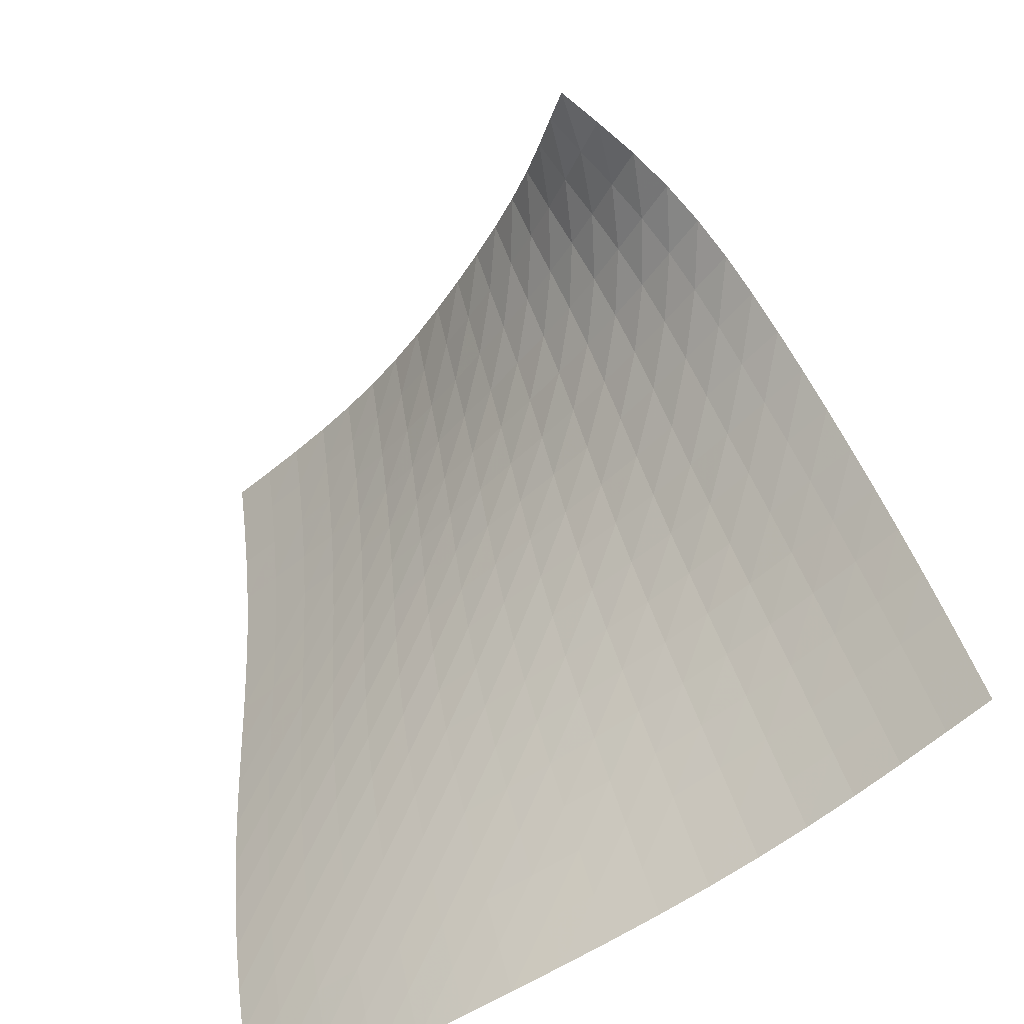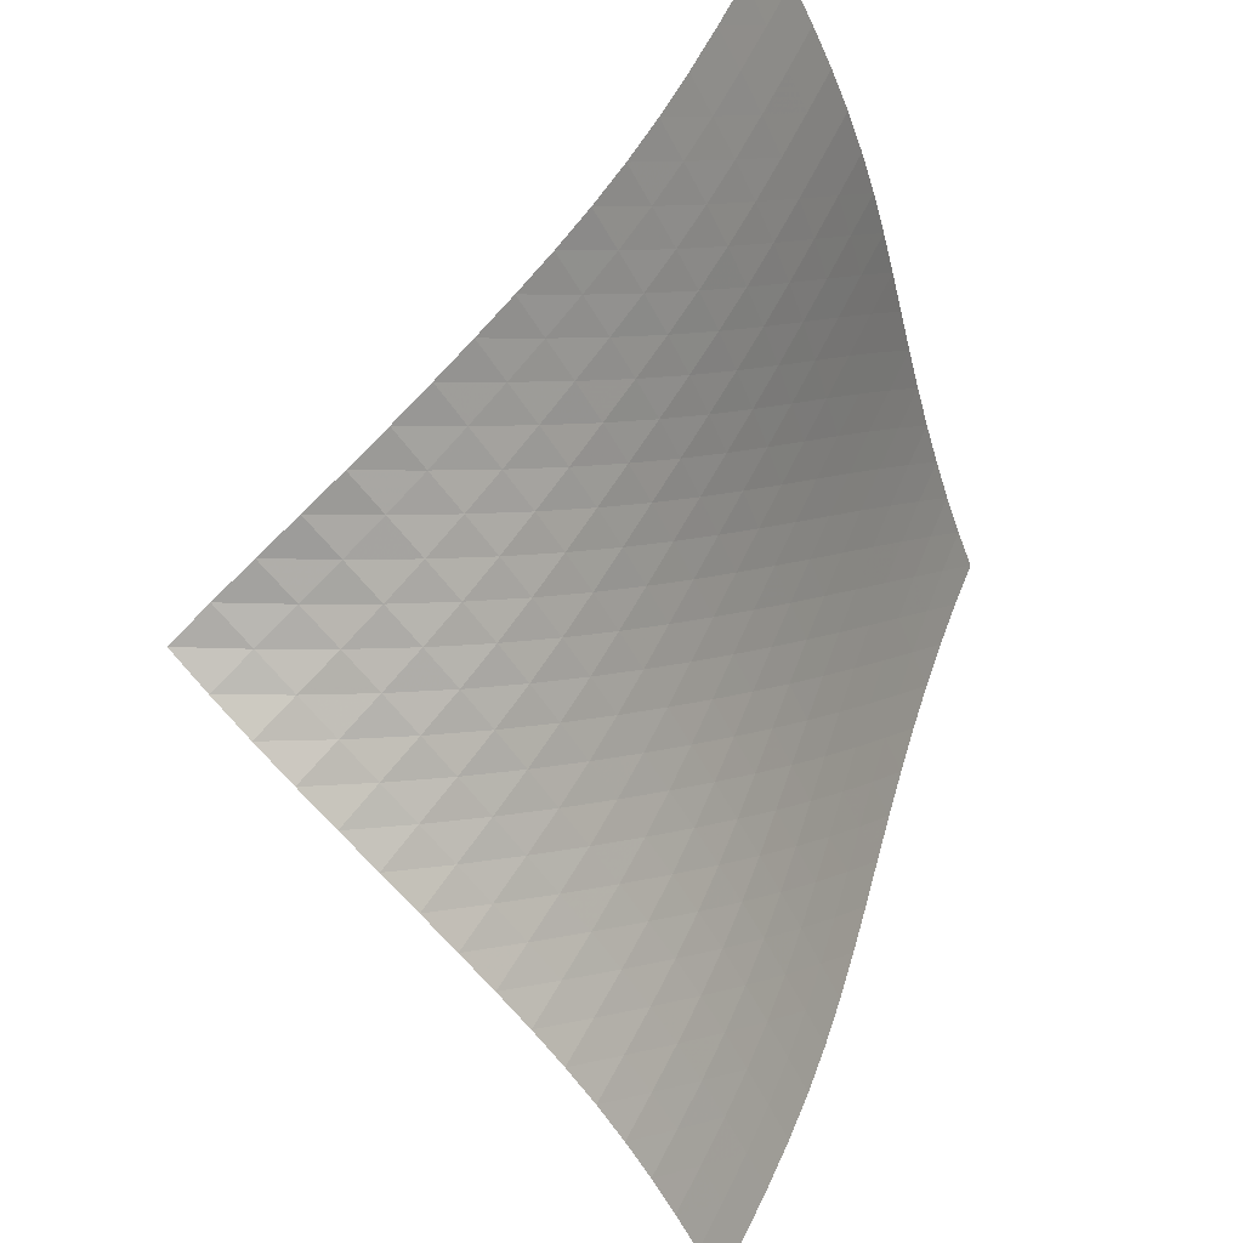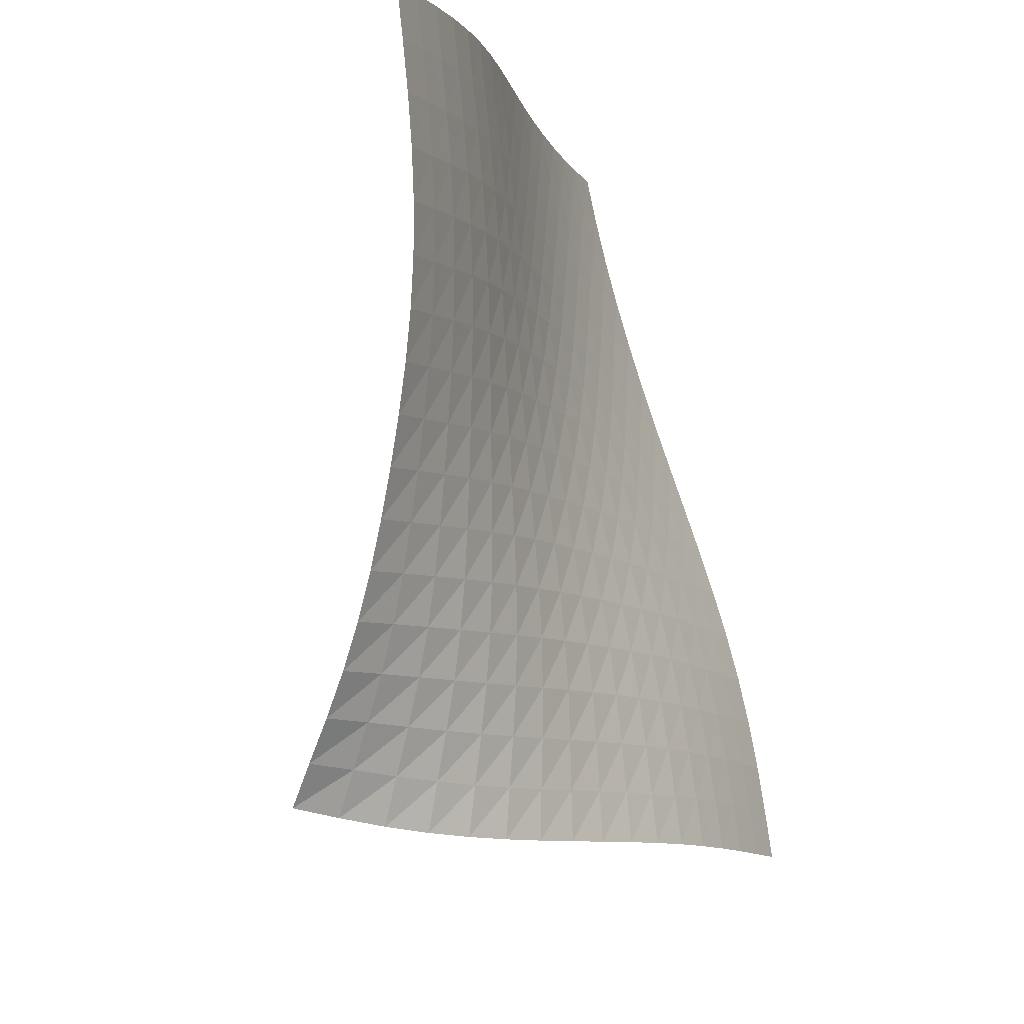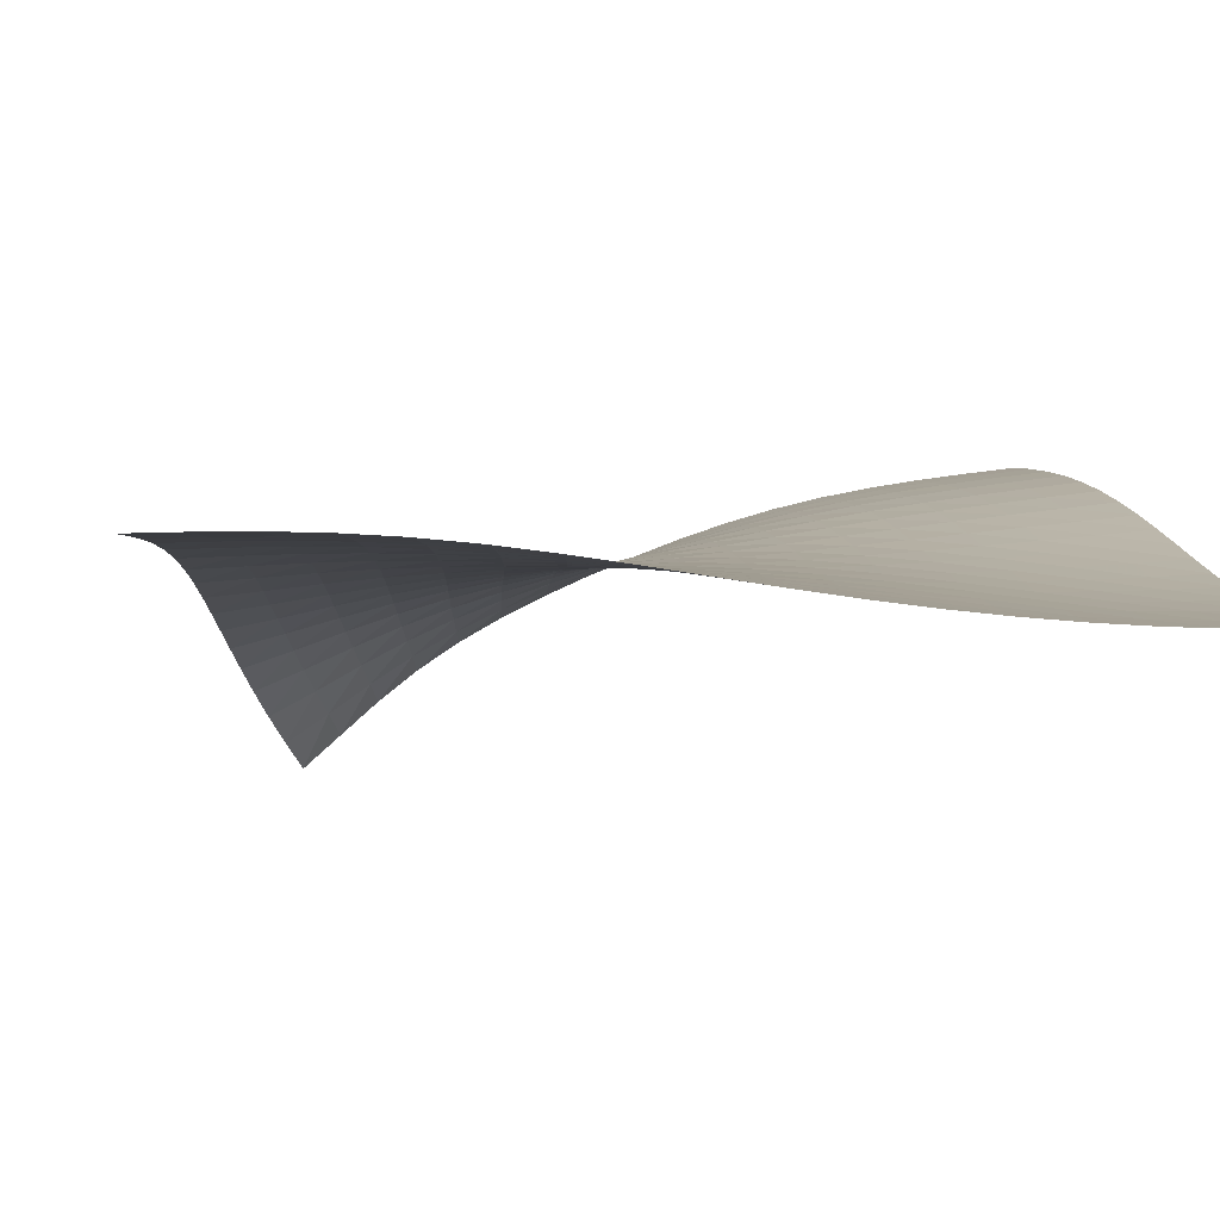
<metadata>
{"format":"obj","ext":"obj","renderer":"f3d","projection":"perspective","resolution":1024,"background":"white","views":[{"elev":-57.5,"azim":-159.0,"up":"+Z"},{"elev":52.0,"azim":-87.4,"up":"+Z"},{"elev":75.9,"azim":-119.9,"up":"+Z"},{"elev":-64.8,"azim":-20.6,"up":"+Z"}]}
</metadata>
<code>
v -6.502 0.0003844 6.502
v 2.588 -7.024 10.18
v -10.18 -7.024 -2.588
v 2.822 -10.75 -2.822
v -10.03 -6.707 -1.862
v -9.884 -6.384 -1.146
v -9.73 -6.049 -0.4476
v -9.57 -5.695 0.2291
v -9.404 -5.316 0.8811
v -9.231 -4.91 1.508
v -9.051 -4.481 2.111
v -8.864 -4.033 2.694
v -8.668 -3.571 3.261
v -8.459 -3.097 3.813
v -8.23 -2.611 4.346
v -7.97 -2.108 4.849
v -7.665 -1.589 5.313
v -7.311 -1.056 5.732
v -6.913 -0.5229 6.117
v -6.117 -0.5229 6.913
v -5.732 -1.056 7.311
v -5.313 -1.589 7.665
v -4.849 -2.108 7.97
v -4.346 -2.611 8.23
v -3.813 -3.097 8.459
v -3.261 -3.571 8.668
v -2.694 -4.033 8.864
v -2.111 -4.481 9.051
v -1.508 -4.91 9.231
v -0.8811 -5.316 9.404
v -0.2291 -5.695 9.57
v 0.4476 -6.049 9.73
v 1.146 -6.384 9.884
v 1.862 -6.707 10.03
v 2.604 -7.337 9.423
v 2.627 -7.644 8.656
v 2.661 -7.934 7.874
v 2.708 -8.201 7.074
v 2.764 -8.443 6.257
v 2.824 -8.66 5.426
v 2.882 -8.858 4.584
v 2.933 -9.045 3.736
v 2.97 -9.227 2.886
v 2.991 -9.411 2.039
v 2.994 -9.602 1.198
v 2.981 -9.804 0.3668
v 2.954 -10.02 -0.4518
v 2.916 -10.25 -1.256
v 2.871 -10.49 -2.046
v 2.046 -10.49 -2.871
v 1.256 -10.25 -2.916
v 0.4518 -10.02 -2.954
v -0.3668 -9.804 -2.981
v -1.198 -9.602 -2.994
v -2.039 -9.411 -2.991
v -2.886 -9.227 -2.97
v -3.736 -9.045 -2.933
v -4.584 -8.858 -2.882
v -5.426 -8.66 -2.824
v -6.257 -8.443 -2.764
v -7.074 -8.201 -2.708
v -7.874 -7.934 -2.661
v -8.656 -7.644 -2.627
v -9.423 -7.337 -2.604
v -6.442 -1.044 6.442
v -6.776 -1.563 5.989
v -7.081 -2.075 5.516
v -7.345 -2.57 5.008
v -7.574 -3.045 4.468
v -7.776 -3.505 3.904
v -7.963 -3.953 3.324
v -8.142 -4.394 2.734
v -8.317 -4.825 2.132
v -8.488 -5.241 1.515
v -8.655 -5.639 0.8781
v -8.817 -6.013 0.2194
v -8.974 -6.365 -0.4614
v -9.127 -6.698 -1.162
v -9.276 -7.02 -1.878
v -5.989 -1.563 6.776
v -6.259 -2.068 6.259
v -6.512 -2.56 5.732
v -6.734 -3.032 5.179
v -6.927 -3.482 4.601
v -7.1 -3.915 4.003
v -7.263 -4.338 3.394
v -7.423 -4.755 2.778
v -7.583 -5.167 2.155
v -7.742 -5.569 1.521
v -7.901 -5.956 0.872
v -8.058 -6.324 0.2048
v -8.211 -6.672 -0.4813
v -8.362 -7.005 -1.184
v -8.51 -7.326 -1.901
v -5.516 -2.075 7.081
v -5.732 -2.56 6.512
v -5.937 -3.031 5.937
v -6.119 -3.479 5.343
v -6.277 -3.904 4.727
v -6.421 -4.312 4.097
v -6.56 -4.71 3.459
v -6.7 -5.104 2.818
v -6.843 -5.496 2.172
v -6.99 -5.883 1.521
v -7.139 -6.258 0.8581
v -7.288 -6.619 0.1812
v -7.436 -6.963 -0.5111
v -7.583 -7.294 -1.218
v -7.729 -7.616 -1.936
v -5.008 -2.57 7.345
v -5.179 -3.032 6.734
v -5.343 -3.479 6.119
v -5.487 -3.904 5.487
v -5.615 -4.304 4.84
v -5.732 -4.688 4.181
v -5.848 -5.062 3.516
v -5.967 -5.434 2.85
v -6.094 -5.806 2.183
v -6.227 -6.176 1.513
v -6.365 -6.539 0.836
v -6.506 -6.891 0.1485
v -6.648 -7.231 -0.5509
v -6.79 -7.56 -1.262
v -6.931 -7.882 -1.982
v -4.468 -3.045 7.574
v -4.601 -3.482 6.927
v -4.727 -3.904 6.277
v -4.84 -4.304 5.615
v -4.94 -4.682 4.94
v -5.032 -5.041 4.255
v -5.126 -5.392 3.566
v -5.227 -5.743 2.877
v -5.337 -6.095 2.189
v -5.456 -6.448 1.501
v -5.582 -6.798 0.8089
v -5.713 -7.141 0.1101
v -5.847 -7.475 -0.5974
v -5.983 -7.801 -1.313
v -6.119 -8.123 -2.036
v -3.904 -3.505 7.776
v -4.003 -3.915 7.1
v -4.097 -4.312 6.421
v -4.181 -4.688 5.732
v -4.255 -5.041 5.032
v -4.325 -5.378 4.325
v -4.398 -5.707 3.614
v -4.48 -6.035 2.904
v -4.573 -6.368 2.196
v -4.678 -6.703 1.49
v -4.792 -7.039 0.7824
v -4.913 -7.371 0.07136
v -5.037 -7.698 -0.6452
v -5.165 -8.02 -1.368
v -5.294 -8.34 -2.094
v -3.324 -3.953 7.963
v -3.394 -4.338 7.263
v -3.459 -4.71 6.56
v -3.516 -5.062 5.848
v -3.566 -5.392 5.126
v -3.614 -5.707 4.398
v -3.667 -6.014 3.667
v -3.73 -6.32 2.937
v -3.807 -6.632 2.21
v -3.897 -6.949 1.486
v -3.997 -7.269 0.7628
v -4.107 -7.589 0.03883
v -4.221 -7.907 -0.6878
v -4.34 -8.223 -1.418
v -4.46 -8.539 -2.15
v -2.734 -4.394 8.142
v -2.778 -4.755 7.423
v -2.818 -5.104 6.7
v -2.85 -5.434 5.967
v -2.877 -5.743 5.227
v -2.904 -6.035 4.48
v -2.937 -6.32 3.73
v -2.982 -6.606 2.982
v -3.041 -6.896 2.236
v -3.115 -7.193 1.495
v -3.202 -7.496 0.7557
v -3.299 -7.802 0.01826
v -3.403 -8.109 -0.7193
v -3.511 -8.418 -1.457
v -3.622 -8.729 -2.196
v -2.132 -4.825 8.317
v -2.155 -5.167 7.583
v -2.172 -5.496 6.843
v -2.183 -5.806 6.094
v -2.189 -6.095 5.337
v -2.196 -6.368 4.573
v -2.21 -6.632 3.807
v -2.236 -6.896 3.041
v -2.278 -7.166 2.278
v -2.336 -7.443 1.52
v -2.409 -7.728 0.765
v -2.492 -8.018 0.0137
v -2.584 -8.313 -0.7353
v -2.682 -8.612 -1.483
v -2.782 -8.916 -2.228
v -1.515 -5.241 8.488
v -1.521 -5.569 7.742
v -1.521 -5.883 6.99
v -1.513 -6.176 6.227
v -1.501 -6.448 5.456
v -1.49 -6.703 4.678
v -1.486 -6.949 3.897
v -1.495 -7.193 3.115
v -1.52 -7.443 2.336
v -1.562 -7.701 1.562
v -1.619 -7.967 0.7918
v -1.69 -8.242 0.02688
v -1.77 -8.523 -0.7338
v -1.856 -8.811 -1.49
v -1.946 -9.107 -2.243
v -0.8781 -5.639 8.655
v -0.872 -5.956 7.901
v -0.8581 -6.258 7.139
v -0.836 -6.539 6.365
v -0.8089 -6.798 5.582
v -0.7824 -7.039 4.792
v -0.7628 -7.269 3.997
v -0.7557 -7.496 3.202
v -0.765 -7.728 2.409
v -0.7918 -7.967 1.619
v -0.8353 -8.216 0.8353
v -0.8927 -8.475 0.05726
v -0.9608 -8.743 -0.7147
v -1.036 -9.02 -1.481
v -1.115 -9.306 -2.24
v -0.2194 -6.013 8.817
v -0.2048 -6.324 8.058
v -0.1812 -6.619 7.288
v -0.1485 -6.891 6.506
v -0.1101 -7.141 5.713
v -0.07136 -7.371 4.913
v -0.03883 -7.589 4.107
v -0.01826 -7.802 3.299
v -0.0137 -8.018 2.492
v -0.02688 -8.242 1.69
v -0.05726 -8.475 0.8927
v -0.1026 -8.719 0.1026
v -0.1595 -8.973 -0.6801
v -0.2244 -9.239 -1.455
v -0.2939 -9.516 -2.222
v 0.4614 -6.365 8.974
v 0.4813 -6.672 8.211
v 0.5111 -6.963 7.436
v 0.5509 -7.231 6.648
v 0.5974 -7.475 5.847
v 0.6452 -7.698 5.037
v 0.6878 -7.907 4.221
v 0.7193 -8.109 3.403
v 0.7353 -8.313 2.584
v 0.7338 -8.523 1.77
v 0.7147 -8.743 0.9608
v 0.6801 -8.973 0.1595
v 0.6329 -9.216 -0.6329
v 0.5771 -9.471 -1.416
v 0.5161 -9.739 -2.189
v 1.162 -6.698 9.127
v 1.184 -7.005 8.362
v 1.218 -7.294 7.583
v 1.262 -7.56 6.79
v 1.313 -7.801 5.983
v 1.368 -8.02 5.165
v 1.418 -8.223 4.34
v 1.457 -8.418 3.511
v 1.483 -8.612 2.682
v 1.49 -8.811 1.856
v 1.481 -9.02 1.036
v 1.455 -9.239 0.2244
v 1.416 -9.471 -0.5771
v 1.368 -9.717 -1.368
v 1.313 -9.977 -2.147
v 1.878 -7.02 9.276
v 1.901 -7.326 8.51
v 1.936 -7.616 7.729
v 1.982 -7.882 6.931
v 2.036 -8.123 6.119
v 2.094 -8.34 5.294
v 2.15 -8.539 4.46
v 2.196 -8.729 3.622
v 2.228 -8.916 2.782
v 2.243 -9.107 1.946
v 2.24 -9.306 1.115
v 2.222 -9.516 0.2939
v 2.189 -9.739 -0.5161
v 2.147 -9.977 -1.313
v 2.098 -10.23 -2.098
f 289 49 4
f 289 4 50
f 5 79 64
f 5 64 3
f 79 94 63
f 79 63 64
f 94 109 62
f 94 62 63
f 109 124 61
f 109 61 62
f 124 139 60
f 124 60 61
f 139 154 59
f 139 59 60
f 154 169 58
f 154 58 59
f 169 184 57
f 169 57 58
f 184 199 56
f 184 56 57
f 199 214 55
f 199 55 56
f 214 229 54
f 214 54 55
f 229 244 53
f 229 53 54
f 244 259 52
f 244 52 53
f 259 274 51
f 259 51 52
f 274 289 50
f 274 50 51
f 1 20 65
f 1 65 19
f 19 65 66
f 19 66 18
f 18 66 67
f 18 67 17
f 17 67 68
f 17 68 16
f 16 68 69
f 16 69 15
f 15 69 70
f 15 70 14
f 14 70 71
f 14 71 13
f 13 71 72
f 13 72 12
f 12 72 73
f 12 73 11
f 11 73 74
f 11 74 10
f 10 74 75
f 10 75 9
f 9 75 76
f 9 76 8
f 8 76 77
f 8 77 7
f 7 77 78
f 7 78 6
f 6 78 79
f 6 79 5
f 20 21 80
f 20 80 65
f 65 80 81
f 65 81 66
f 66 81 82
f 66 82 67
f 67 82 83
f 67 83 68
f 68 83 84
f 68 84 69
f 69 84 85
f 69 85 70
f 70 85 86
f 70 86 71
f 71 86 87
f 71 87 72
f 72 87 88
f 72 88 73
f 73 88 89
f 73 89 74
f 74 89 90
f 74 90 75
f 75 90 91
f 75 91 76
f 76 91 92
f 76 92 77
f 77 92 93
f 77 93 78
f 78 93 94
f 78 94 79
f 21 22 95
f 21 95 80
f 80 95 96
f 80 96 81
f 81 96 97
f 81 97 82
f 82 97 98
f 82 98 83
f 83 98 99
f 83 99 84
f 84 99 100
f 84 100 85
f 85 100 101
f 85 101 86
f 86 101 102
f 86 102 87
f 87 102 103
f 87 103 88
f 88 103 104
f 88 104 89
f 89 104 105
f 89 105 90
f 90 105 106
f 90 106 91
f 91 106 107
f 91 107 92
f 92 107 108
f 92 108 93
f 93 108 109
f 93 109 94
f 22 23 110
f 22 110 95
f 95 110 111
f 95 111 96
f 96 111 112
f 96 112 97
f 97 112 113
f 97 113 98
f 98 113 114
f 98 114 99
f 99 114 115
f 99 115 100
f 100 115 116
f 100 116 101
f 101 116 117
f 101 117 102
f 102 117 118
f 102 118 103
f 103 118 119
f 103 119 104
f 104 119 120
f 104 120 105
f 105 120 121
f 105 121 106
f 106 121 122
f 106 122 107
f 107 122 123
f 107 123 108
f 108 123 124
f 108 124 109
f 23 24 125
f 23 125 110
f 110 125 126
f 110 126 111
f 111 126 127
f 111 127 112
f 112 127 128
f 112 128 113
f 113 128 129
f 113 129 114
f 114 129 130
f 114 130 115
f 115 130 131
f 115 131 116
f 116 131 132
f 116 132 117
f 117 132 133
f 117 133 118
f 118 133 134
f 118 134 119
f 119 134 135
f 119 135 120
f 120 135 136
f 120 136 121
f 121 136 137
f 121 137 122
f 122 137 138
f 122 138 123
f 123 138 139
f 123 139 124
f 24 25 140
f 24 140 125
f 125 140 141
f 125 141 126
f 126 141 142
f 126 142 127
f 127 142 143
f 127 143 128
f 128 143 144
f 128 144 129
f 129 144 145
f 129 145 130
f 130 145 146
f 130 146 131
f 131 146 147
f 131 147 132
f 132 147 148
f 132 148 133
f 133 148 149
f 133 149 134
f 134 149 150
f 134 150 135
f 135 150 151
f 135 151 136
f 136 151 152
f 136 152 137
f 137 152 153
f 137 153 138
f 138 153 154
f 138 154 139
f 25 26 155
f 25 155 140
f 140 155 156
f 140 156 141
f 141 156 157
f 141 157 142
f 142 157 158
f 142 158 143
f 143 158 159
f 143 159 144
f 144 159 160
f 144 160 145
f 145 160 161
f 145 161 146
f 146 161 162
f 146 162 147
f 147 162 163
f 147 163 148
f 148 163 164
f 148 164 149
f 149 164 165
f 149 165 150
f 150 165 166
f 150 166 151
f 151 166 167
f 151 167 152
f 152 167 168
f 152 168 153
f 153 168 169
f 153 169 154
f 26 27 170
f 26 170 155
f 155 170 171
f 155 171 156
f 156 171 172
f 156 172 157
f 157 172 173
f 157 173 158
f 158 173 174
f 158 174 159
f 159 174 175
f 159 175 160
f 160 175 176
f 160 176 161
f 161 176 177
f 161 177 162
f 162 177 178
f 162 178 163
f 163 178 179
f 163 179 164
f 164 179 180
f 164 180 165
f 165 180 181
f 165 181 166
f 166 181 182
f 166 182 167
f 167 182 183
f 167 183 168
f 168 183 184
f 168 184 169
f 27 28 185
f 27 185 170
f 170 185 186
f 170 186 171
f 171 186 187
f 171 187 172
f 172 187 188
f 172 188 173
f 173 188 189
f 173 189 174
f 174 189 190
f 174 190 175
f 175 190 191
f 175 191 176
f 176 191 192
f 176 192 177
f 177 192 193
f 177 193 178
f 178 193 194
f 178 194 179
f 179 194 195
f 179 195 180
f 180 195 196
f 180 196 181
f 181 196 197
f 181 197 182
f 182 197 198
f 182 198 183
f 183 198 199
f 183 199 184
f 28 29 200
f 28 200 185
f 185 200 201
f 185 201 186
f 186 201 202
f 186 202 187
f 187 202 203
f 187 203 188
f 188 203 204
f 188 204 189
f 189 204 205
f 189 205 190
f 190 205 206
f 190 206 191
f 191 206 207
f 191 207 192
f 192 207 208
f 192 208 193
f 193 208 209
f 193 209 194
f 194 209 210
f 194 210 195
f 195 210 211
f 195 211 196
f 196 211 212
f 196 212 197
f 197 212 213
f 197 213 198
f 198 213 214
f 198 214 199
f 29 30 215
f 29 215 200
f 200 215 216
f 200 216 201
f 201 216 217
f 201 217 202
f 202 217 218
f 202 218 203
f 203 218 219
f 203 219 204
f 204 219 220
f 204 220 205
f 205 220 221
f 205 221 206
f 206 221 222
f 206 222 207
f 207 222 223
f 207 223 208
f 208 223 224
f 208 224 209
f 209 224 225
f 209 225 210
f 210 225 226
f 210 226 211
f 211 226 227
f 211 227 212
f 212 227 228
f 212 228 213
f 213 228 229
f 213 229 214
f 30 31 230
f 30 230 215
f 215 230 231
f 215 231 216
f 216 231 232
f 216 232 217
f 217 232 233
f 217 233 218
f 218 233 234
f 218 234 219
f 219 234 235
f 219 235 220
f 220 235 236
f 220 236 221
f 221 236 237
f 221 237 222
f 222 237 238
f 222 238 223
f 223 238 239
f 223 239 224
f 224 239 240
f 224 240 225
f 225 240 241
f 225 241 226
f 226 241 242
f 226 242 227
f 227 242 243
f 227 243 228
f 228 243 244
f 228 244 229
f 31 32 245
f 31 245 230
f 230 245 246
f 230 246 231
f 231 246 247
f 231 247 232
f 232 247 248
f 232 248 233
f 233 248 249
f 233 249 234
f 234 249 250
f 234 250 235
f 235 250 251
f 235 251 236
f 236 251 252
f 236 252 237
f 237 252 253
f 237 253 238
f 238 253 254
f 238 254 239
f 239 254 255
f 239 255 240
f 240 255 256
f 240 256 241
f 241 256 257
f 241 257 242
f 242 257 258
f 242 258 243
f 243 258 259
f 243 259 244
f 32 33 260
f 32 260 245
f 245 260 261
f 245 261 246
f 246 261 262
f 246 262 247
f 247 262 263
f 247 263 248
f 248 263 264
f 248 264 249
f 249 264 265
f 249 265 250
f 250 265 266
f 250 266 251
f 251 266 267
f 251 267 252
f 252 267 268
f 252 268 253
f 253 268 269
f 253 269 254
f 254 269 270
f 254 270 255
f 255 270 271
f 255 271 256
f 256 271 272
f 256 272 257
f 257 272 273
f 257 273 258
f 258 273 274
f 258 274 259
f 33 34 275
f 33 275 260
f 260 275 276
f 260 276 261
f 261 276 277
f 261 277 262
f 262 277 278
f 262 278 263
f 263 278 279
f 263 279 264
f 264 279 280
f 264 280 265
f 265 280 281
f 265 281 266
f 266 281 282
f 266 282 267
f 267 282 283
f 267 283 268
f 268 283 284
f 268 284 269
f 269 284 285
f 269 285 270
f 270 285 286
f 270 286 271
f 271 286 287
f 271 287 272
f 272 287 288
f 272 288 273
f 273 288 289
f 273 289 274
f 34 2 35
f 34 35 275
f 275 35 36
f 275 36 276
f 276 36 37
f 276 37 277
f 277 37 38
f 277 38 278
f 278 38 39
f 278 39 279
f 279 39 40
f 279 40 280
f 280 40 41
f 280 41 281
f 281 41 42
f 281 42 282
f 282 42 43
f 282 43 283
f 283 43 44
f 283 44 284
f 284 44 45
f 284 45 285
f 285 45 46
f 285 46 286
f 286 46 47
f 286 47 287
f 287 47 48
f 287 48 288
f 288 48 49
f 288 49 289

</code>
